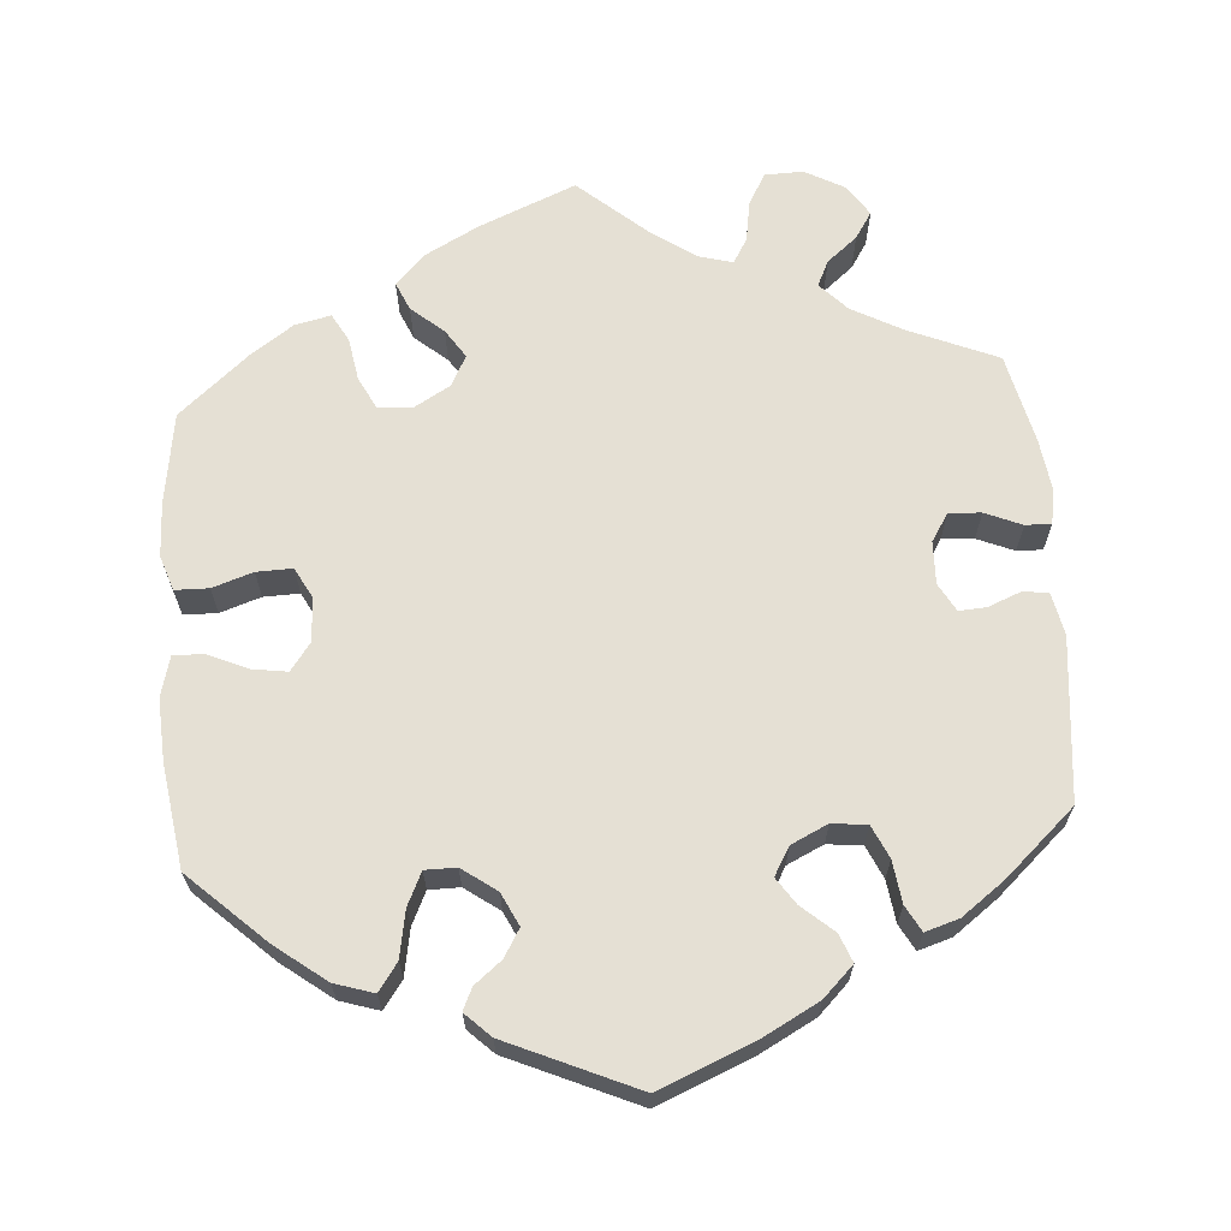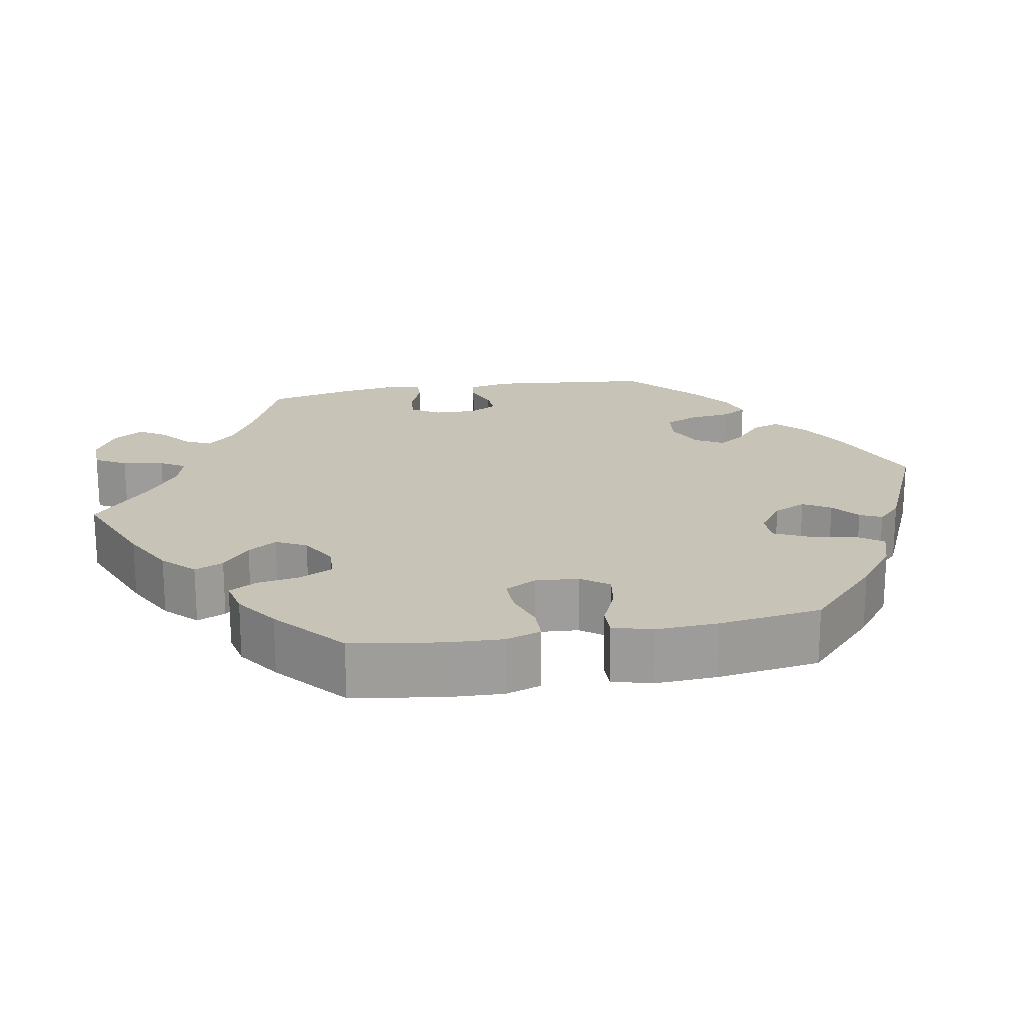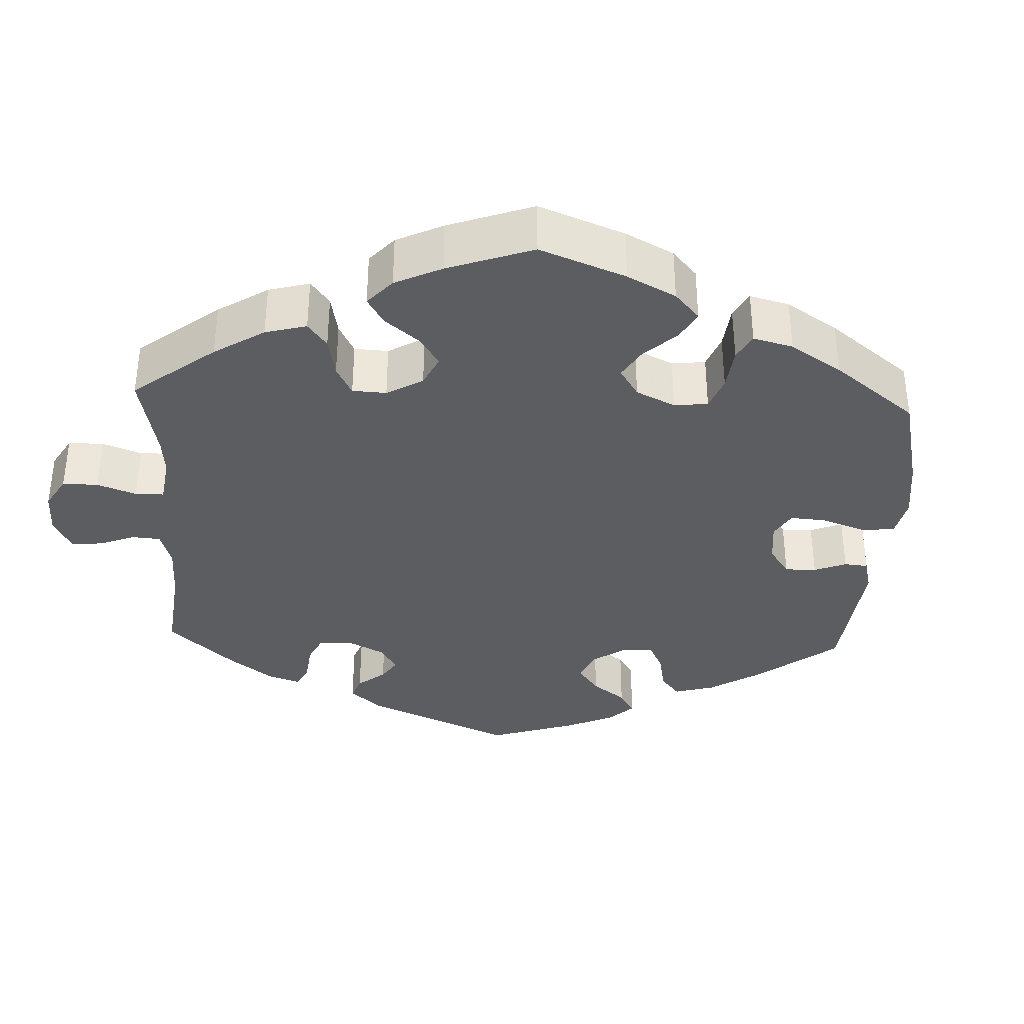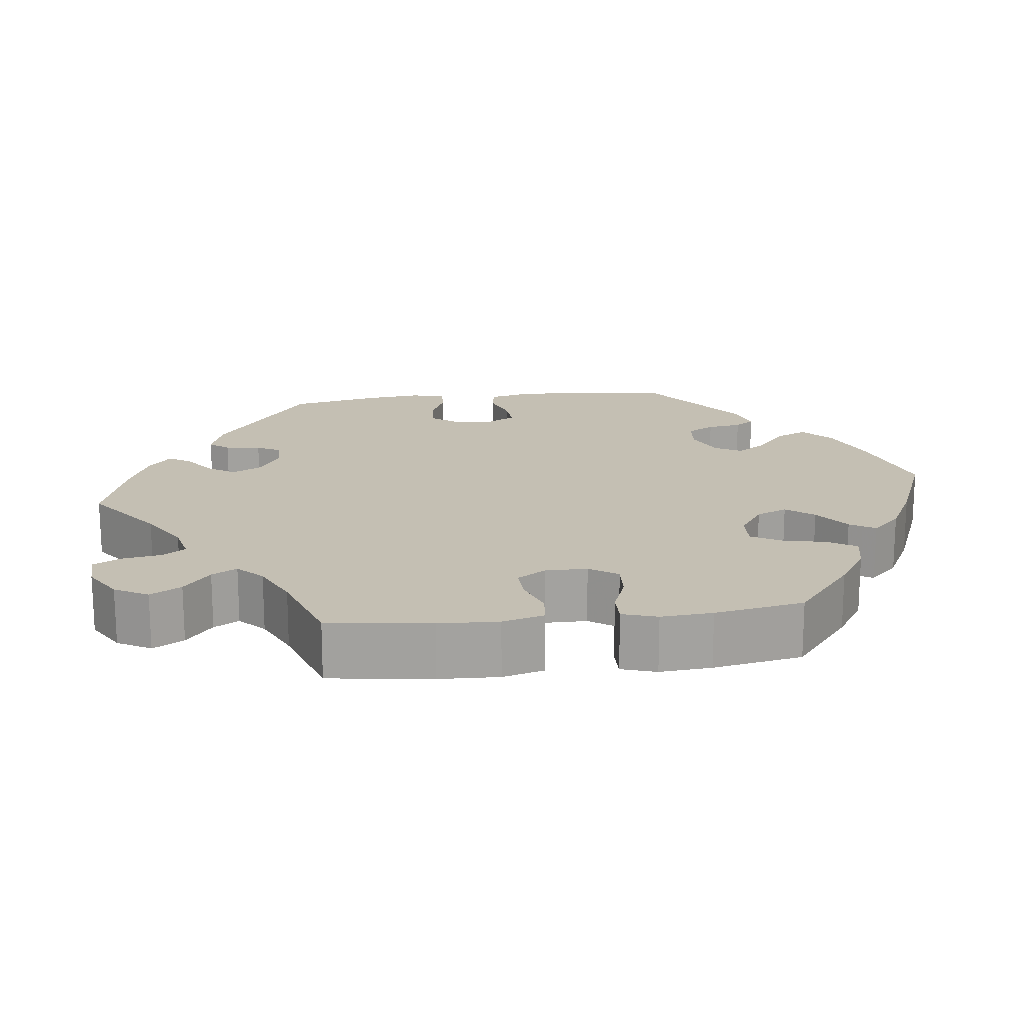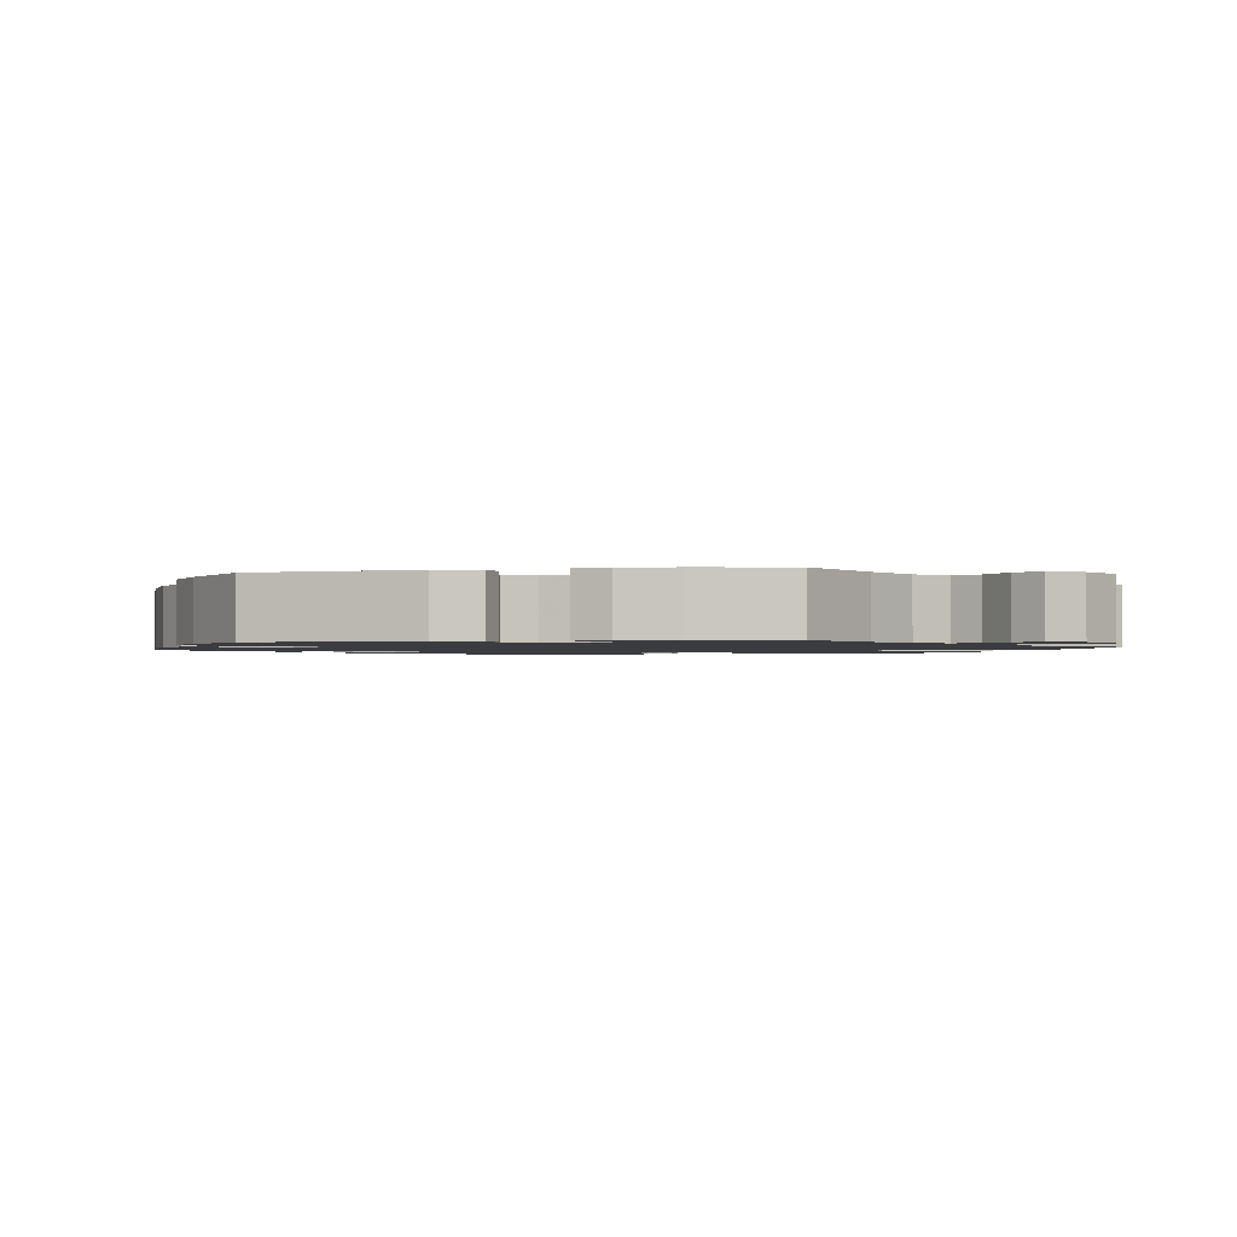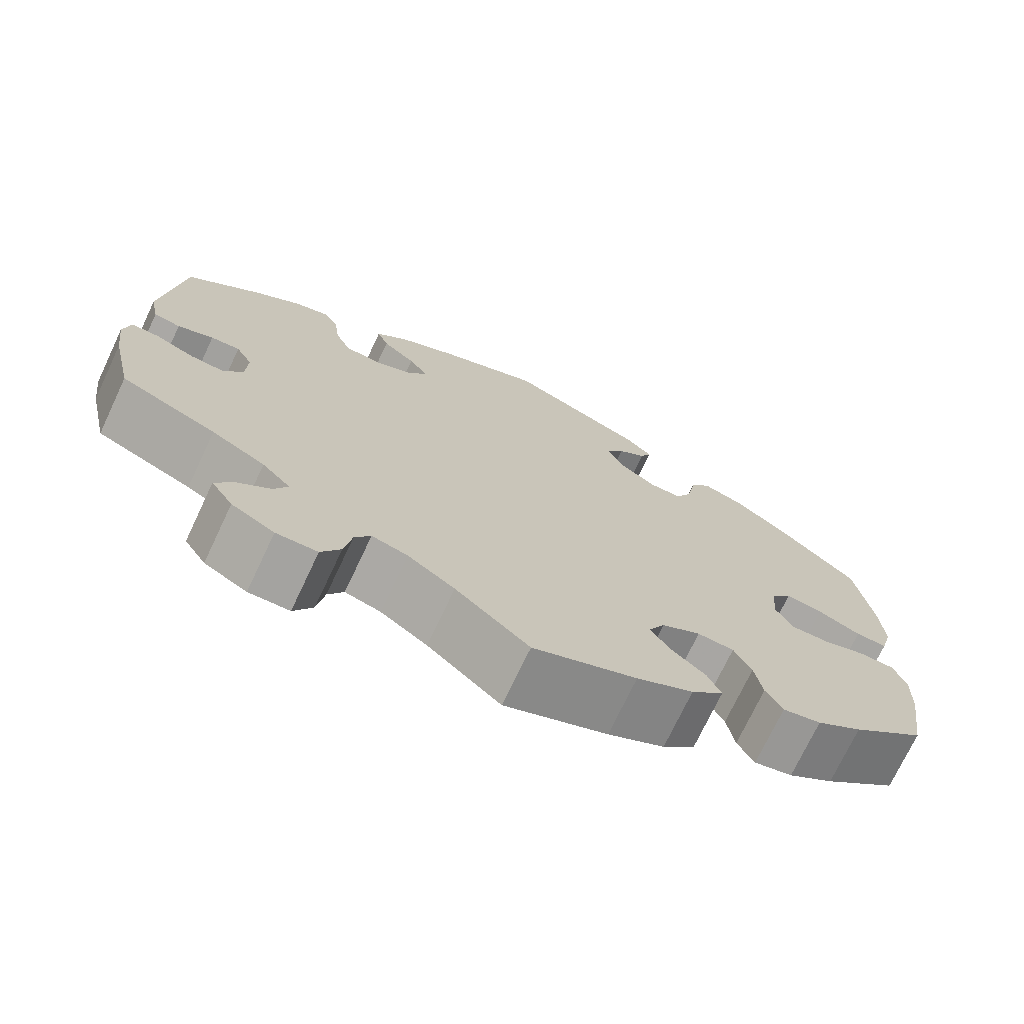
<metadata>
{"format":"obj","ext":"obj","renderer":"f3d","projection":"perspective","resolution":1024,"background":"white","views":[{"elev":65.7,"azim":-4.5,"up":"+Y"},{"elev":19.8,"azim":-100.2,"up":"+Y"},{"elev":-35.6,"azim":-122.7,"up":"+Y"},{"elev":17.8,"azim":-156.8,"up":"+Y"},{"elev":-1.5,"azim":101.9,"up":"+Y"},{"elev":-73.2,"azim":154.7,"up":"+Z"}]}
</metadata>
<code>
v 0.522 0.07 0.081
v 0.511 0.07 0.027
v 0.479 0.07 0.022
v 0.436 0.07 0.039
v 0.401 0.07 0.041
v 0.381 0.07 0.005
v 0.383 0.07 -0.05
v 0.406 0.07 -0.086
v 0.447 0.07 -0.083
v 0.494 0.07 -0.063
v 0.527 0.07 -0.062
v 0.535 0.07 -0.106
v 0.526 0.07 -0.174
v 0.5 0.07 -0.289
v 0.386 0.07 -0.338
v 0.322 0.07 -0.373
v 0.288 0.07 -0.409
v 0.304 0.07 -0.442
v 0.343 0.07 -0.474
v 0.365 0.07 -0.508
v 0.339 0.07 -0.548
v 0.288 0.07 -0.576
v 0.239 0.07 -0.575
v 0.216 0.07 -0.535
v 0.207 0.07 -0.482
v 0.188 0.07 -0.45
v 0.145 0.07 -0.462
v 0.089 0.07 -0.501
v 0.001 0.07 -0.578
v -0.123 0.07 -0.527
v -0.191 0.07 -0.491
v -0.23 0.07 -0.452
v -0.214 0.07 -0.415
v -0.173 0.07 -0.38
v -0.149 0.07 -0.343
v -0.169 0.07 -0.304
v -0.216 0.07 -0.277
v -0.26 0.07 -0.28
v -0.281 0.07 -0.322
v -0.29 0.07 -0.377
v -0.31 0.07 -0.413
v -0.356 0.07 -0.403
v -0.411 0.07 -0.365
v -0.5 0.07 -0.289
v -0.518 0.07 -0.172
v -0.521 0.07 -0.102
v -0.506 0.07 -0.057
v -0.463 0.07 -0.056
v -0.411 0.07 -0.073
v -0.365 0.07 -0.074
v -0.344 0.07 -0.034
v -0.348 0.07 0.022
v -0.374 0.07 0.057
v -0.419 0.07 0.05
v -0.471 0.07 0.027
v -0.509 0.07 0.026
v -0.523 0.07 0.077
v -0.519 0.07 0.156
v -0.5 0.07 0.289
v -0.403 0.07 0.38
v -0.339 0.07 0.429
v -0.289 0.07 0.445
v -0.264 0.07 0.41
v -0.253 0.07 0.35
v -0.233 0.07 0.308
v -0.193 0.07 0.308
v -0.149 0.07 0.34
v -0.129 0.07 0.382
v -0.15 0.07 0.417
v -0.185 0.07 0.445
v -0.198 0.07 0.473
v -0.166 0.07 0.504
v -0.001 0.07 0.578
v 0.121 0.07 0.528
v 0.193 0.07 0.49
v 0.232 0.07 0.452
v 0.218 0.07 0.416
v 0.178 0.07 0.381
v 0.155 0.07 0.347
v 0.176 0.07 0.311
v 0.223 0.07 0.289
v 0.268 0.07 0.294
v 0.287 0.07 0.336
v 0.294 0.07 0.39
v 0.312 0.07 0.423
v 0.355 0.07 0.41
v 0.411 0.07 0.369
v 0.5 0.07 0.289
v 0.522 0 0.081
v 0.511 0 0.027
v 0.479 0 0.022
v 0.436 0 0.039
v 0.401 0 0.041
v 0.381 0 0.005
v 0.383 0 -0.05
v 0.406 0 -0.086
v 0.447 0 -0.083
v 0.494 0 -0.063
v 0.527 0 -0.062
v 0.535 0 -0.106
v 0.526 0 -0.174
v 0.5 0 -0.289
v 0.386 0 -0.338
v 0.322 0 -0.373
v 0.288 0 -0.409
v 0.304 0 -0.442
v 0.343 0 -0.474
v 0.365 0 -0.508
v 0.339 0 -0.548
v 0.288 0 -0.576
v 0.239 0 -0.575
v 0.216 0 -0.535
v 0.207 0 -0.482
v 0.188 0 -0.45
v 0.145 0 -0.462
v 0.089 0 -0.501
v 0.001 0 -0.578
v -0.123 0 -0.527
v -0.191 0 -0.491
v -0.23 0 -0.452
v -0.214 0 -0.415
v -0.173 0 -0.38
v -0.149 0 -0.343
v -0.169 0 -0.304
v -0.216 0 -0.277
v -0.26 0 -0.28
v -0.281 0 -0.322
v -0.29 0 -0.377
v -0.31 0 -0.413
v -0.356 0 -0.403
v -0.411 0 -0.365
v -0.5 0 -0.289
v -0.518 0 -0.172
v -0.521 0 -0.102
v -0.506 0 -0.057
v -0.463 0 -0.056
v -0.411 0 -0.073
v -0.365 0 -0.074
v -0.344 0 -0.034
v -0.348 0 0.022
v -0.374 0 0.057
v -0.419 0 0.05
v -0.471 0 0.027
v -0.509 0 0.026
v -0.523 0 0.077
v -0.519 0 0.156
v -0.5 0 0.289
v -0.403 0 0.38
v -0.339 0 0.429
v -0.289 0 0.445
v -0.264 0 0.41
v -0.253 0 0.35
v -0.233 0 0.308
v -0.193 0 0.308
v -0.149 0 0.34
v -0.129 0 0.382
v -0.15 0 0.417
v -0.185 0 0.445
v -0.198 0 0.473
v -0.166 0 0.504
v -0.001 0 0.578
v 0.121 0 0.528
v 0.193 0 0.49
v 0.232 0 0.452
v 0.218 0 0.416
v 0.178 0 0.381
v 0.155 0 0.347
v 0.176 0 0.311
v 0.223 0 0.289
v 0.268 0 0.294
v 0.287 0 0.336
v 0.294 0 0.39
v 0.312 0 0.423
v 0.355 0 0.41
v 0.411 0 0.369
v 0.5 0 0.289
f 83 84 85 86
f 82 83 86 87
f 75 76 77 78
f 75 78 79
f 74 75 79
f 73 74 79
f 72 73 79 80
f 69 70 71 72
f 68 69 72 80
f 61 62 63 64
f 61 64 65
f 60 61 65
f 59 60 65
f 58 59 65 66
f 54 55 56 57
f 53 54 57 58
f 46 47 48 49
f 46 49 50
f 45 46 50
f 44 45 50
f 43 44 50
f 42 43 50 51
f 39 40 41 42
f 38 39 42 51
f 31 32 33 34
f 31 34 35
f 28 29 30 31
f 27 28 31 35
f 26 27 35 36
f 22 23 24 25
f 22 25 26
f 21 22 26
f 18 19 20 21
f 17 18 21 26
f 16 17 26 36
f 12 13 14 15
f 9 10 11 12
f 8 9 12 15
f 7 8 15 16
f 1 2 3 4
f 1 4 5
f 82 87 88 1
f 67 68 80 81
f 66 67 81
f 53 58 66 81
f 52 53 81 82
f 37 38 51 52
f 6 7 16 36
f 5 6 36 37
f 52 82 1 5
f 5 37 52
f 174 173 172 171
f 175 174 171 170
f 166 165 164 163
f 167 166 163
f 167 163 162
f 167 162 161
f 168 167 161 160
f 160 159 158 157
f 168 160 157 156
f 152 151 150 149
f 153 152 149
f 153 149 148
f 153 148 147
f 154 153 147 146
f 145 144 143 142
f 146 145 142 141
f 137 136 135 134
f 138 137 134
f 138 134 133
f 138 133 132
f 138 132 131
f 139 138 131 130
f 130 129 128 127
f 139 130 127 126
f 122 121 120 119
f 123 122 119
f 119 118 117 116
f 123 119 116 115
f 124 123 115 114
f 113 112 111 110
f 114 113 110
f 114 110 109
f 109 108 107 106
f 114 109 106 105
f 124 114 105 104
f 103 102 101 100
f 100 99 98 97
f 103 100 97 96
f 104 103 96 95
f 92 91 90 89
f 93 92 89
f 89 176 175 170
f 169 168 156 155
f 169 155 154
f 169 154 146 141
f 170 169 141 140
f 140 139 126 125
f 124 104 95 94
f 125 124 94 93
f 93 89 170 140
f 140 125 93
f 1 89 90 2
f 2 90 91 3
f 3 91 92 4
f 4 92 93 5
f 5 93 94 6
f 6 94 95 7
f 7 95 96 8
f 8 96 97 9
f 9 97 98 10
f 10 98 99 11
f 11 99 100 12
f 12 100 101 13
f 13 101 102 14
f 14 102 103 15
f 15 103 104 16
f 16 104 105 17
f 17 105 106 18
f 18 106 107 19
f 19 107 108 20
f 20 108 109 21
f 21 109 110 22
f 22 110 111 23
f 23 111 112 24
f 24 112 113 25
f 25 113 114 26
f 26 114 115 27
f 27 115 116 28
f 28 116 117 29
f 29 117 118 30
f 30 118 119 31
f 31 119 120 32
f 32 120 121 33
f 33 121 122 34
f 34 122 123 35
f 35 123 124 36
f 36 124 125 37
f 37 125 126 38
f 38 126 127 39
f 39 127 128 40
f 40 128 129 41
f 41 129 130 42
f 42 130 131 43
f 43 131 132 44
f 44 132 133 45
f 45 133 134 46
f 46 134 135 47
f 47 135 136 48
f 48 136 137 49
f 49 137 138 50
f 50 138 139 51
f 51 139 140 52
f 52 140 141 53
f 53 141 142 54
f 54 142 143 55
f 55 143 144 56
f 56 144 145 57
f 57 145 146 58
f 58 146 147 59
f 59 147 148 60
f 60 148 149 61
f 61 149 150 62
f 62 150 151 63
f 63 151 152 64
f 64 152 153 65
f 65 153 154 66
f 66 154 155 67
f 67 155 156 68
f 68 156 157 69
f 69 157 158 70
f 70 158 159 71
f 71 159 160 72
f 72 160 161 73
f 73 161 162 74
f 74 162 163 75
f 75 163 164 76
f 76 164 165 77
f 77 165 166 78
f 78 166 167 79
f 79 167 168 80
f 80 168 169 81
f 81 169 170 82
f 82 170 171 83
f 83 171 172 84
f 84 172 173 85
f 85 173 174 86
f 86 174 175 87
f 87 175 176 88
f 88 176 89 1

</code>
